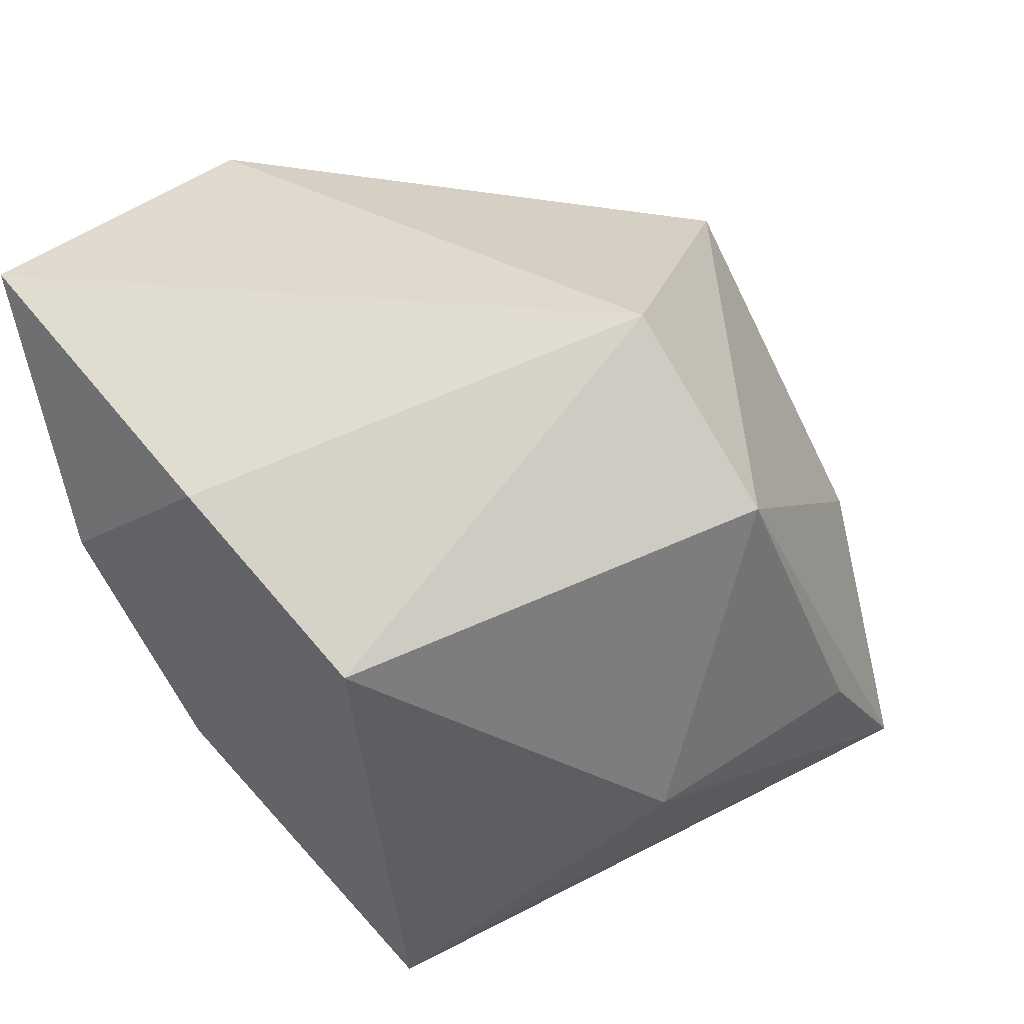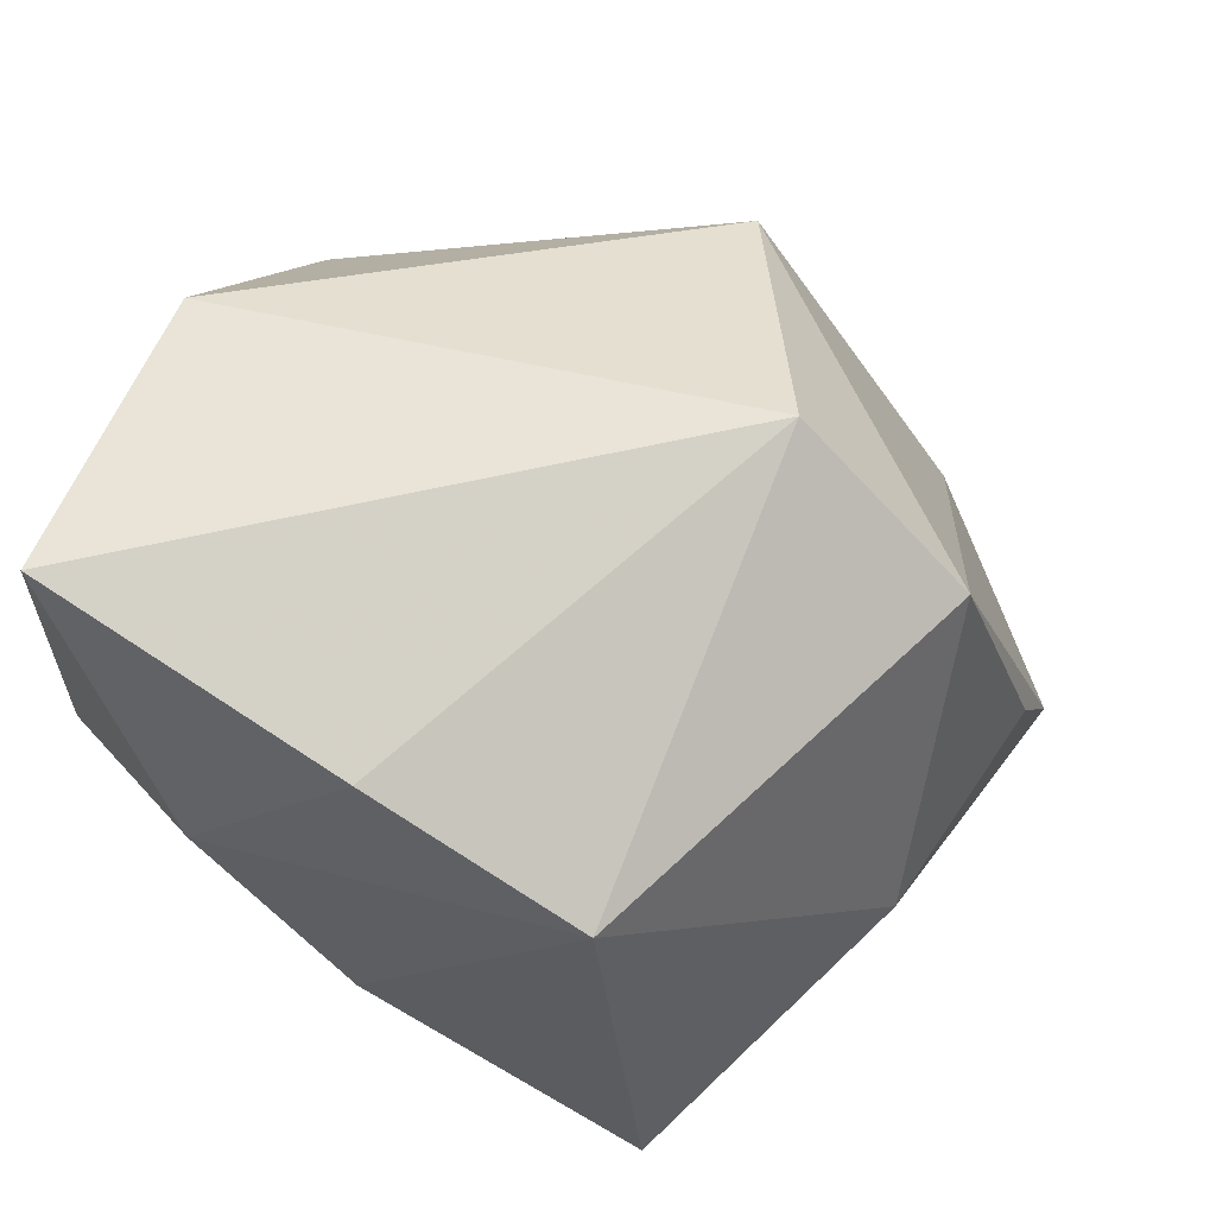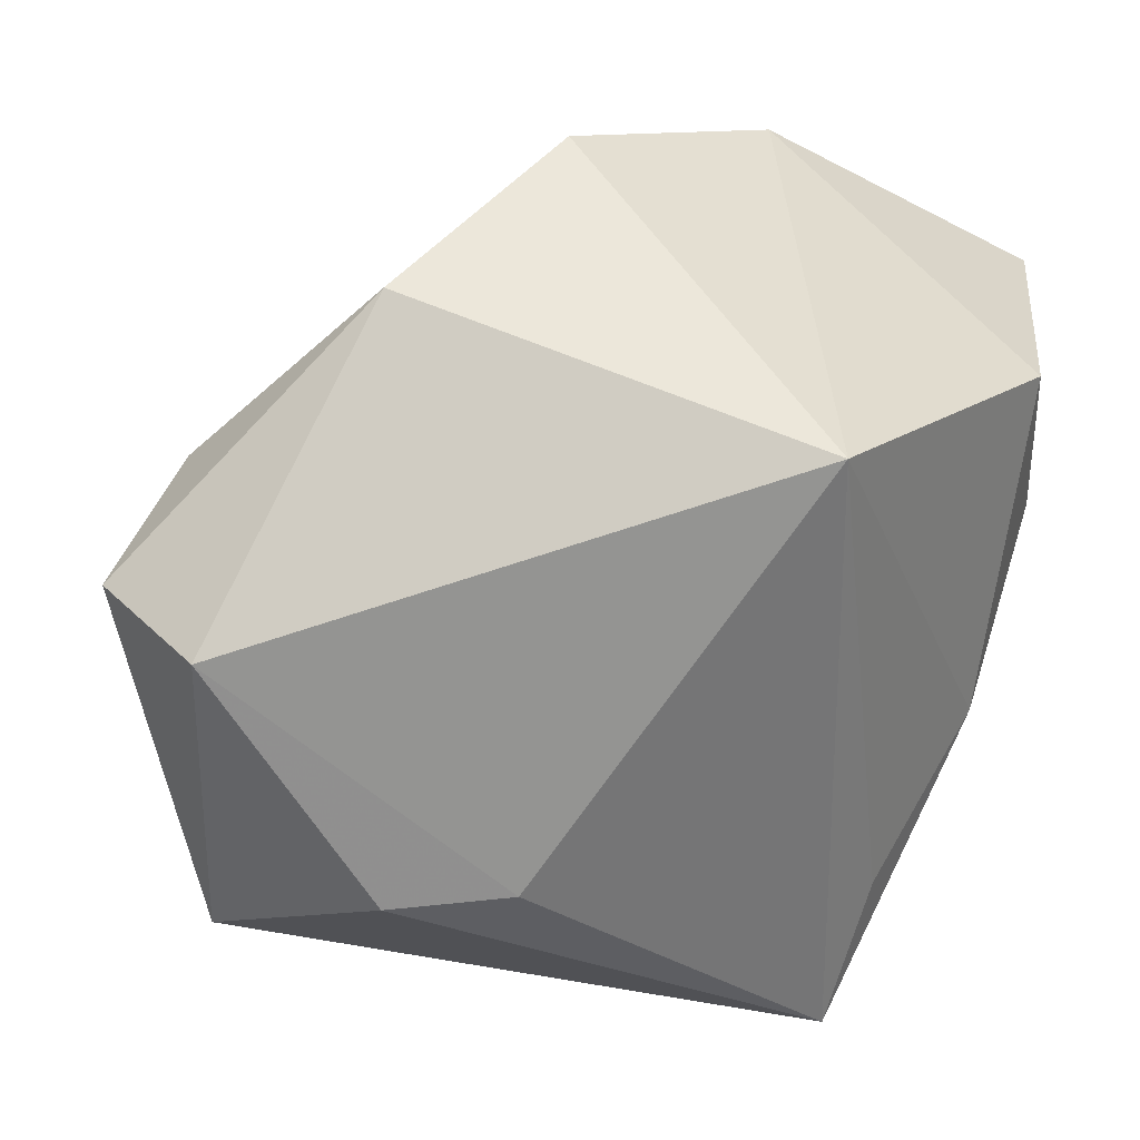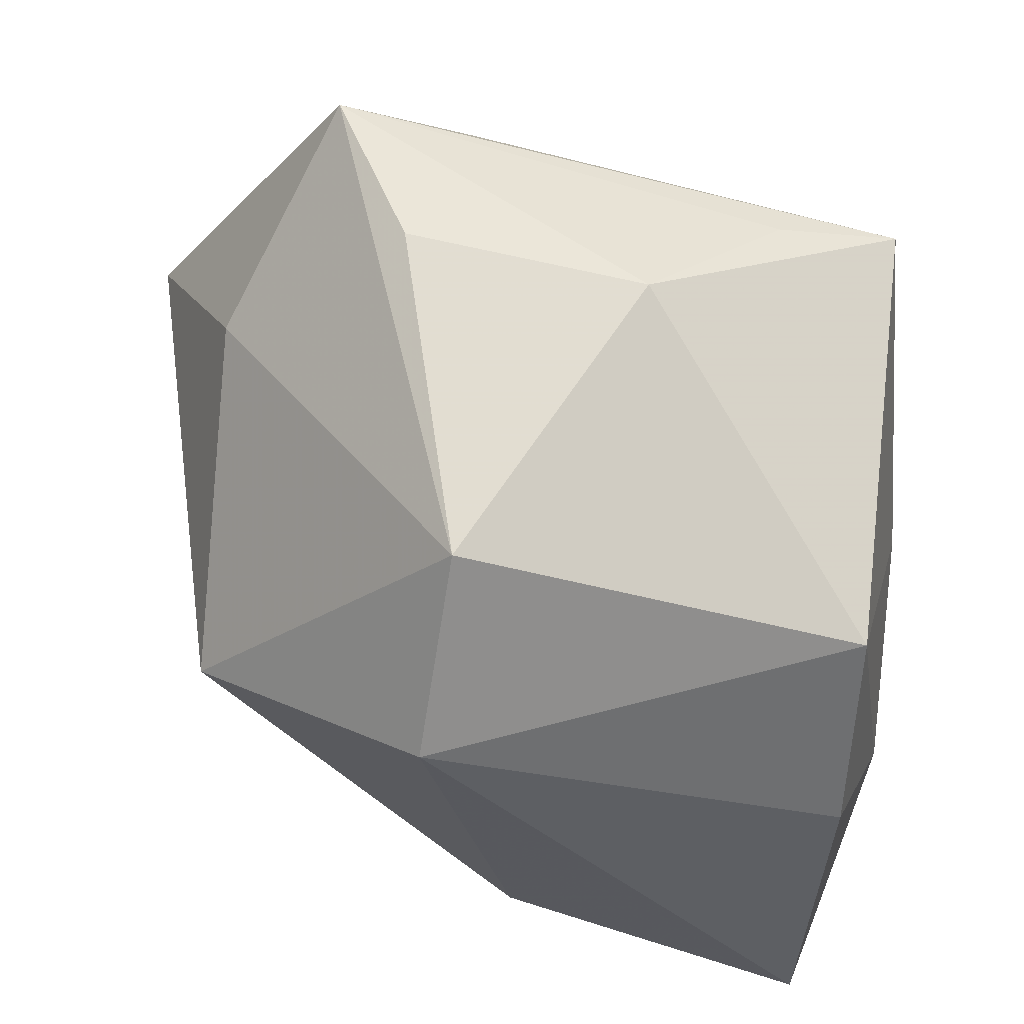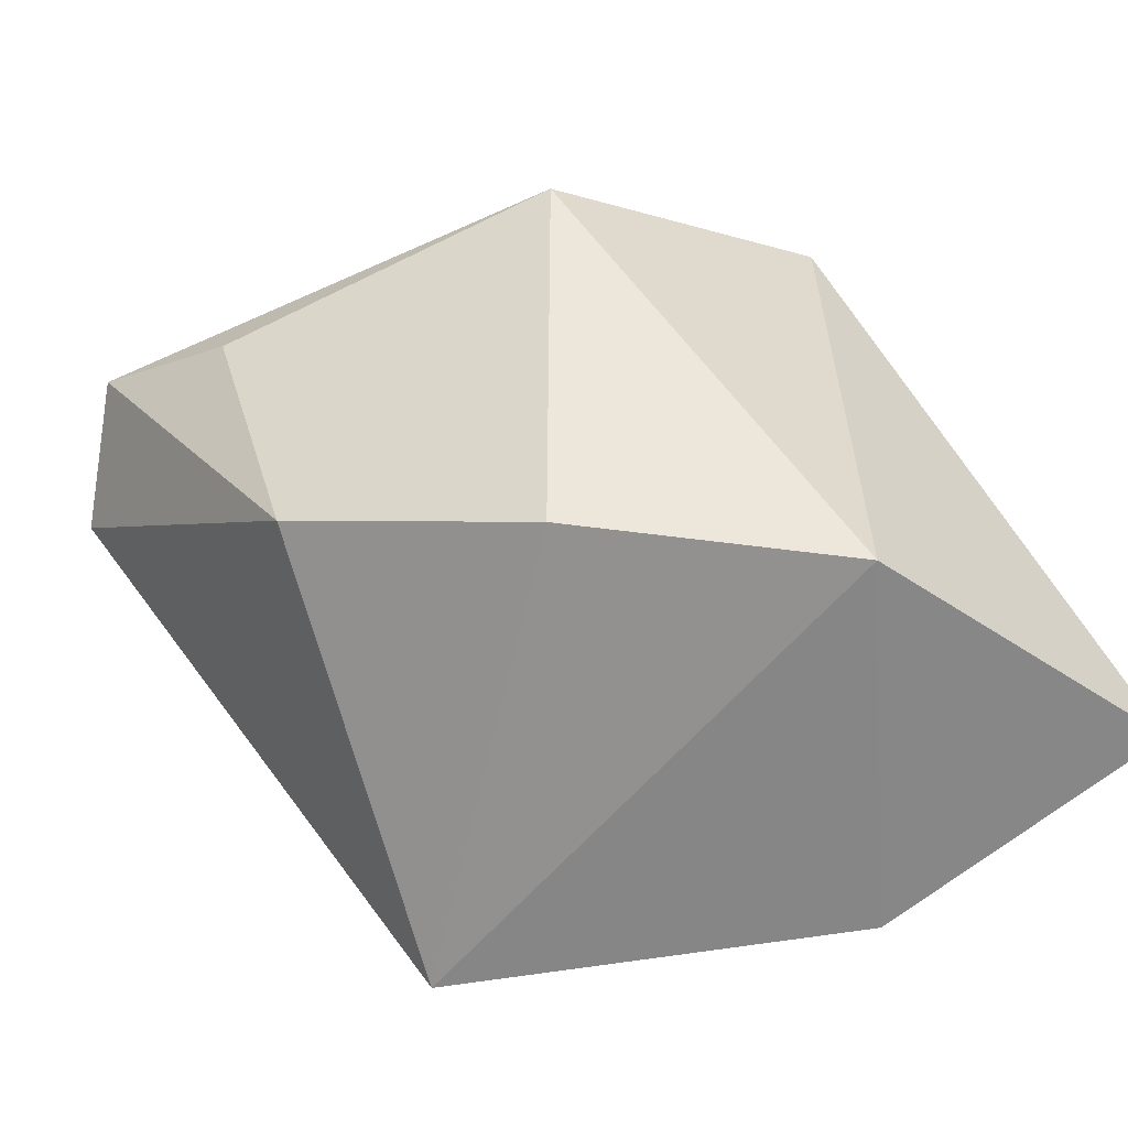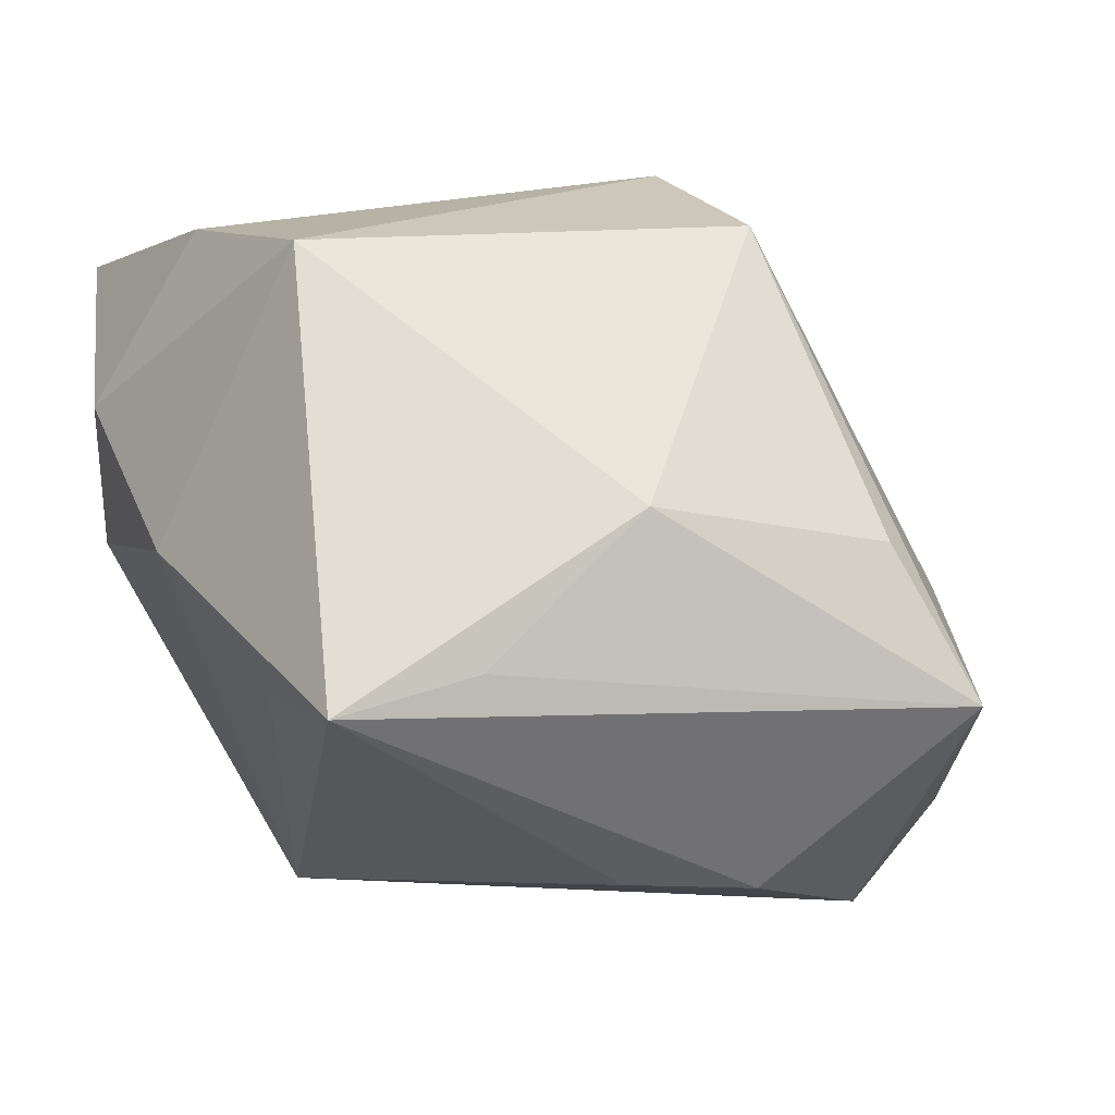
<metadata>
{"format":"obj","ext":"obj","renderer":"f3d","projection":"perspective","resolution":1024,"background":"white","views":[{"elev":43.6,"azim":136.3,"up":"+Z"},{"elev":55.9,"azim":116.6,"up":"+Z"},{"elev":-53.3,"azim":-22.5,"up":"+Z"},{"elev":62.4,"azim":11.6,"up":"+Y"},{"elev":-66.1,"azim":-45.8,"up":"+Y"},{"elev":-21.6,"azim":148.8,"up":"+Z"}]}
</metadata>
<code>
v 0.03616 -0.001987 -0.006479
v 0.03034 0.02185 -0.02792
v 0.03838 -0.01451 0.01211
v -0.0152 0.03745 -0.008457
v -0.03017 0.002547 0.02424
v 0.03496 -0.0003657 0.02557
v -0.004338 0.03326 0.02134
v -0.03687 0.002197 -0.02971
v -0.04107 -0.001348 -0.006339
v 0.005884 -0.03424 -0.02499
v -0.02463 0.03729 -0.02171
v 0.01878 0.02665 -0.02337
v 0.02978 -0.03139 0.005726
v -0.03107 -0.02426 -0.006565
v -0.0183 -0.03424 0.01246
v -0.004929 0.01728 0.03449
v 0.002454 -0.03424 0.02904
v -0.003843 0.01186 -0.03463
v 0.03412 -0.02832 0.03449
v 0.03375 0.01894 0.01583
v 0.007813 0.03482 -0.009147
v -0.04508 0.005476 -0.01894
v -0.03301 0.02163 -0.004282
v 0.02991 0.009177 -0.02185
v -0.01426 0.0177 -0.03482
f 25 11 2
f 2 21 20
f 20 21 7
f 20 7 16
f 23 7 11
f 18 2 10
f 18 25 2
f 11 25 8
f 8 18 10
f 25 18 8
f 10 2 24
f 19 13 3
f 16 7 5
f 7 23 5
f 10 13 17
f 17 15 10
f 17 13 19
f 17 5 15
f 17 19 16
f 16 5 17
f 2 11 12
f 12 21 2
f 11 21 12
f 11 7 4
f 4 21 11
f 7 21 4
f 22 23 11
f 11 8 22
f 9 5 22
f 22 5 23
f 2 20 1
f 20 3 1
f 1 24 2
f 1 3 13
f 1 13 10
f 10 24 1
f 19 3 6
f 6 3 20
f 16 19 6
f 6 20 16
f 14 22 8
f 10 15 14
f 14 8 10
f 9 22 14
f 14 5 9
f 15 5 14

</code>
